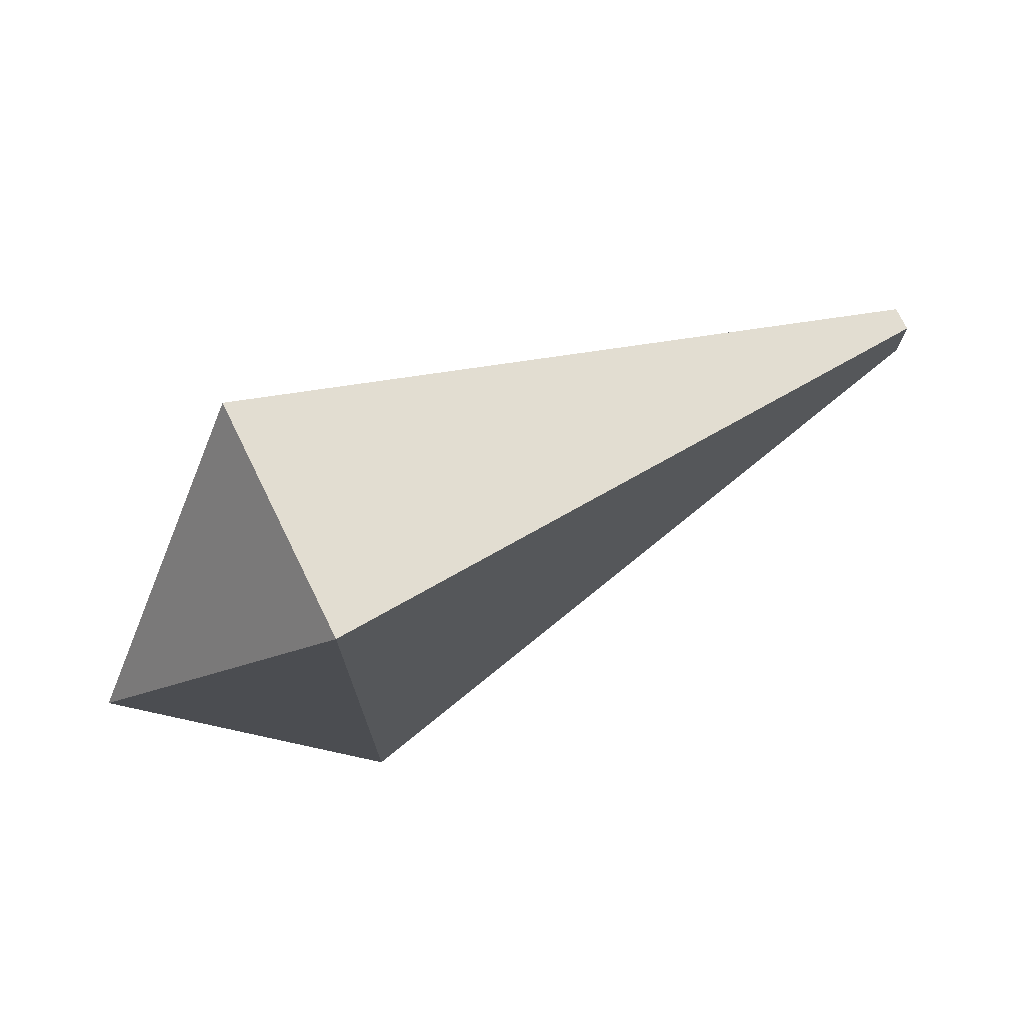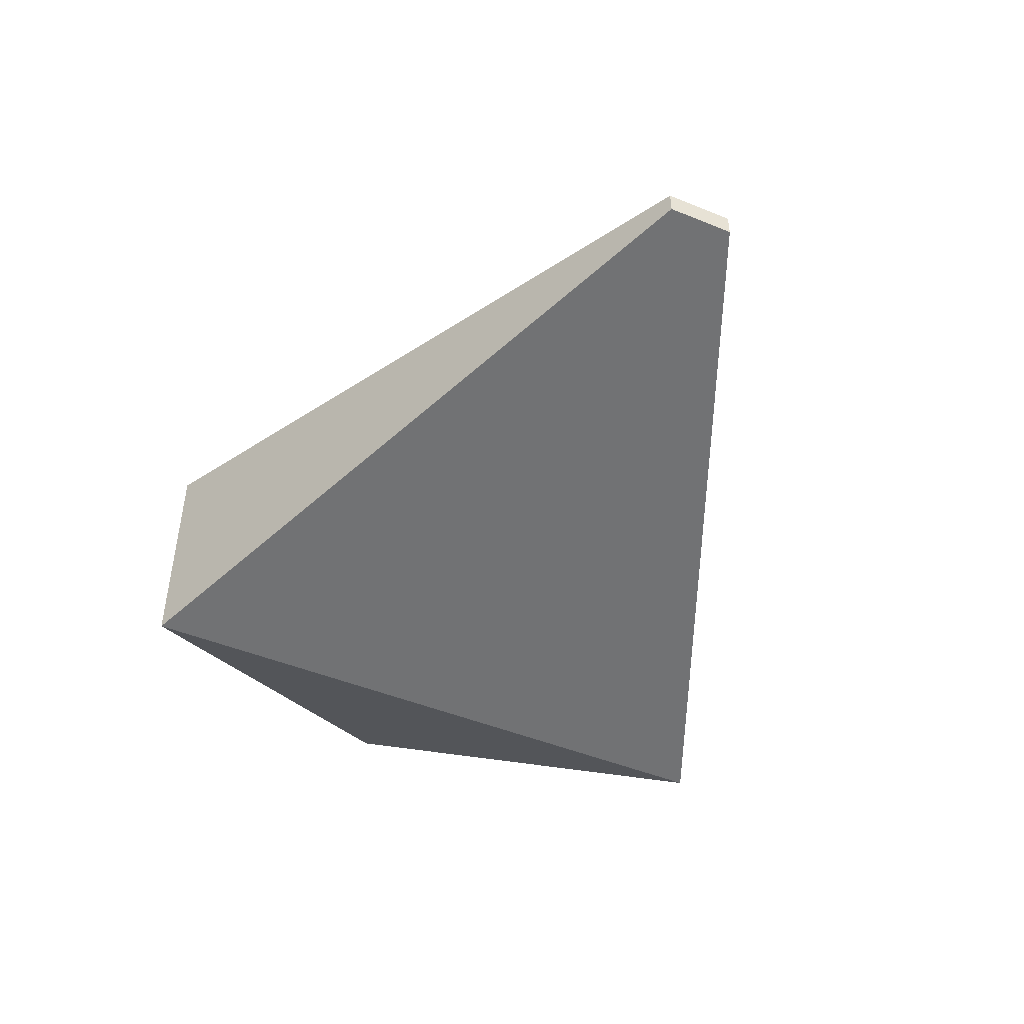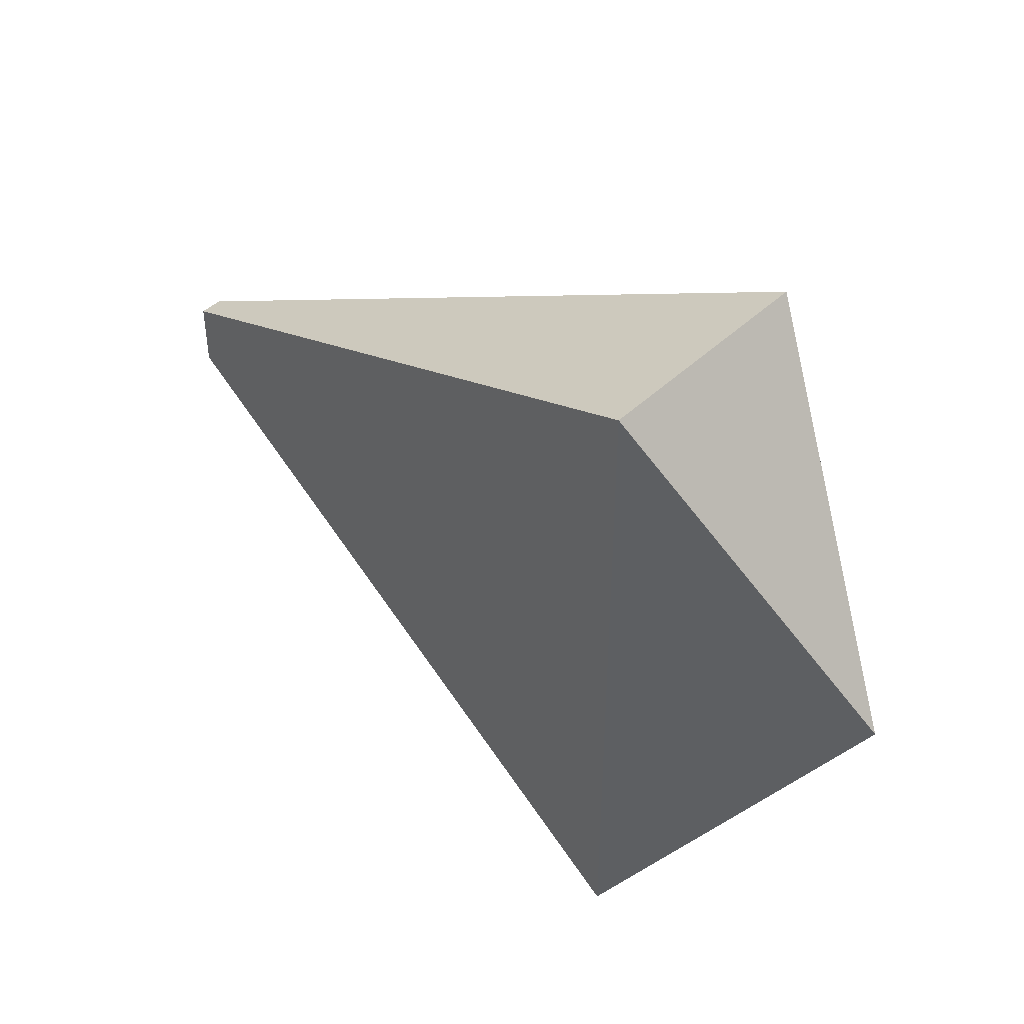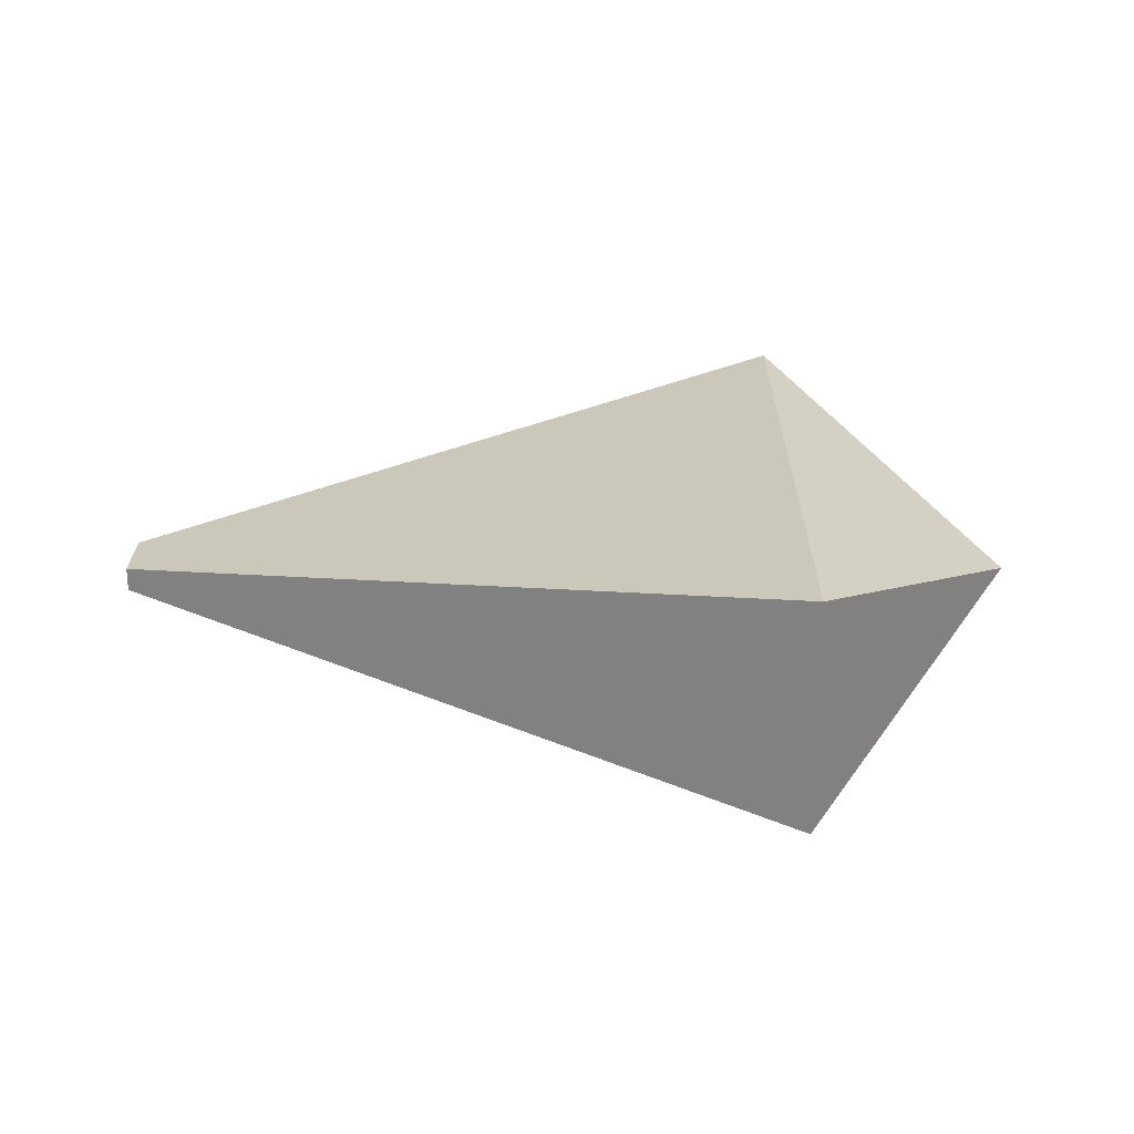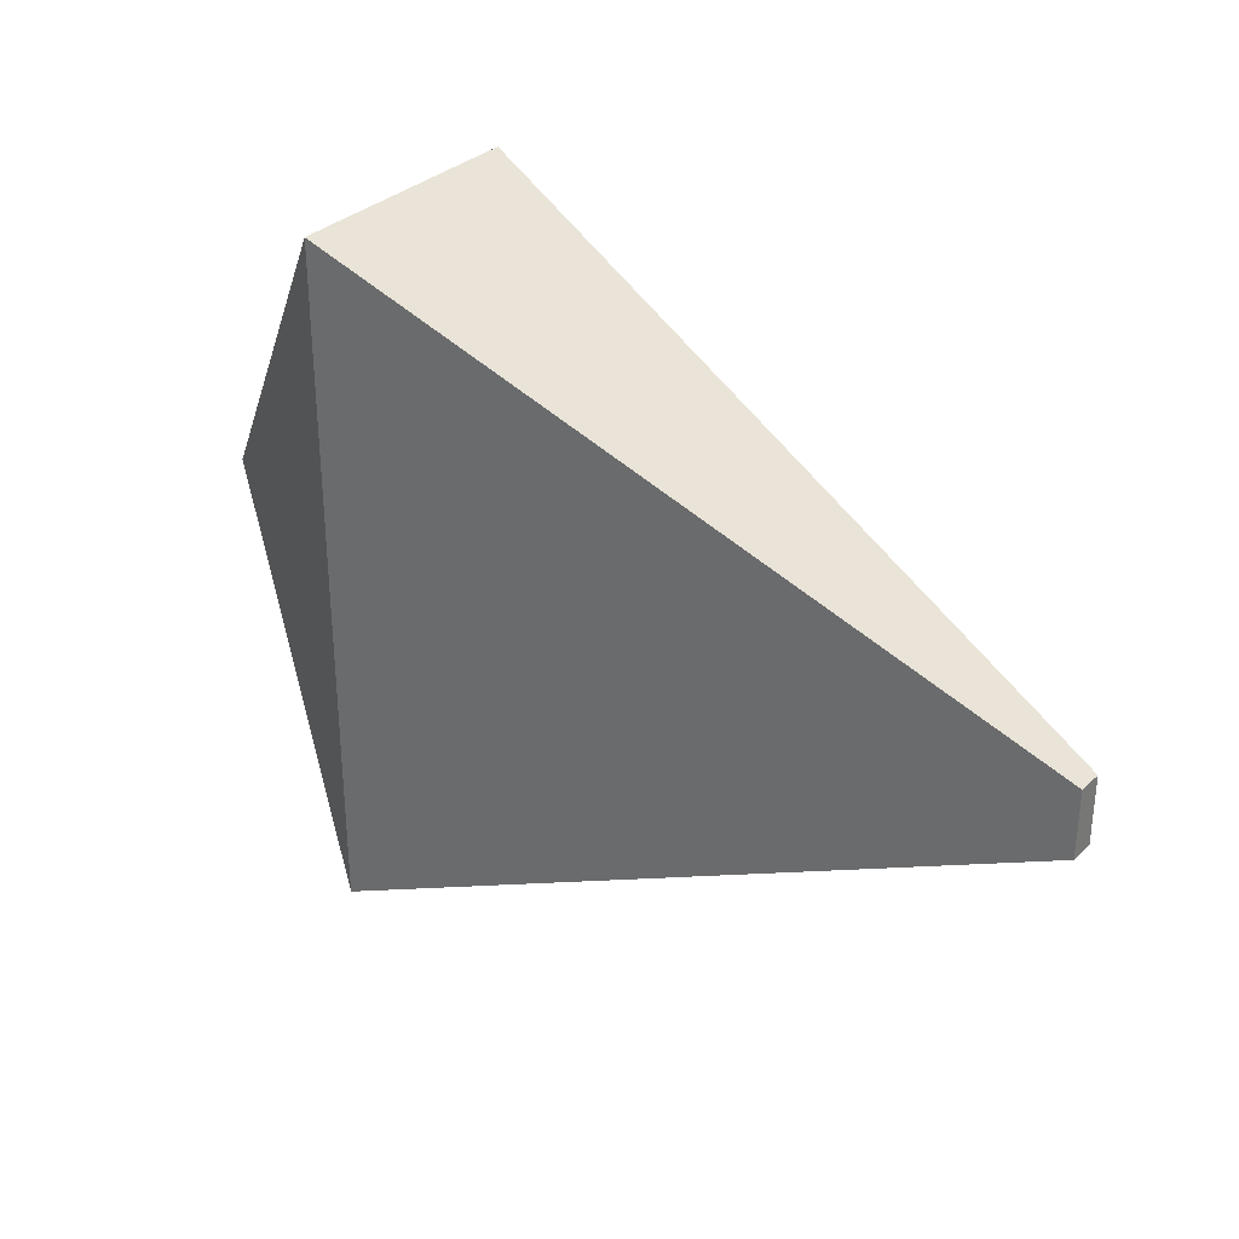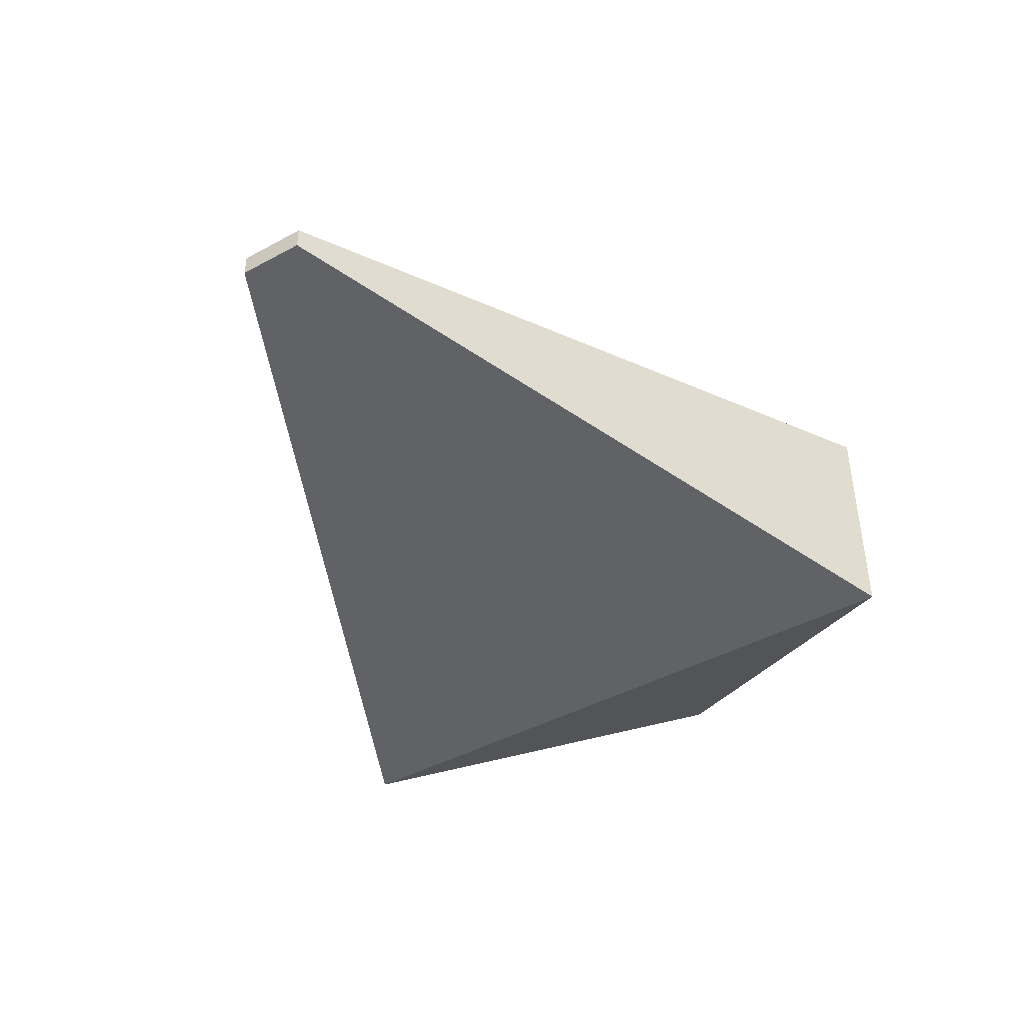
<metadata>
{"format":"obj","ext":"obj","renderer":"f3d","projection":"perspective","resolution":1024,"background":"white","views":[{"elev":74.3,"azim":-26.2,"up":"+Z"},{"elev":-47.1,"azim":65.2,"up":"+Y"},{"elev":43.4,"azim":-138.3,"up":"+Z"},{"elev":24.5,"azim":-179.7,"up":"+Y"},{"elev":32.7,"azim":38.2,"up":"+Z"},{"elev":-43.6,"azim":122.5,"up":"+Y"}]}
</metadata>
<code>
g Bone03
v 0.3806 -0.005 0.014
v 0.3806 0.005 0.014
v 0.3806 -0.005 -0.014
v 0.3806 0.005 -0.014
v 0.095 0.05 0.14
v 0.095 0.05 -0.14
v 0.3806 0.005 0.014
v 0.3806 0.005 -0.014
v 0.095 -0.05 0.14
v 0.095 0.05 0.14
v 0.3806 -0.005 0.014
v 0.3806 0.005 0.014
v 0.3806 -0.005 -0.014
v 0.3806 0.005 -0.014
v 0.095 -0.05 -0.14
v 0.095 0.05 -0.14
v 0.3806 -0.005 0.014
v 0.3806 -0.005 -0.014
v 0.095 -0.05 0.14
v 0.095 -0.05 -0.14
v 0 0 0
v 0.095 0.05 0.14
v 0.095 -0.05 0.14
v 0 0 0
v 0.095 0.05 -0.14
v 0.095 0.05 0.14
v 0 0 0
v 0.095 -0.05 -0.14
v 0.095 0.05 -0.14
v 0 0 0
v 0.095 -0.05 0.14
v 0.095 -0.05 -0.14
g Bone03_0
f 3 2 1
f 2 3 4
f 7 6 5
f 6 7 8
f 11 10 9
f 10 11 12
f 15 14 13
f 14 15 16
f 19 18 17
f 18 19 20
f 23 22 21
f 26 25 24
f 29 28 27
f 32 31 30

</code>
